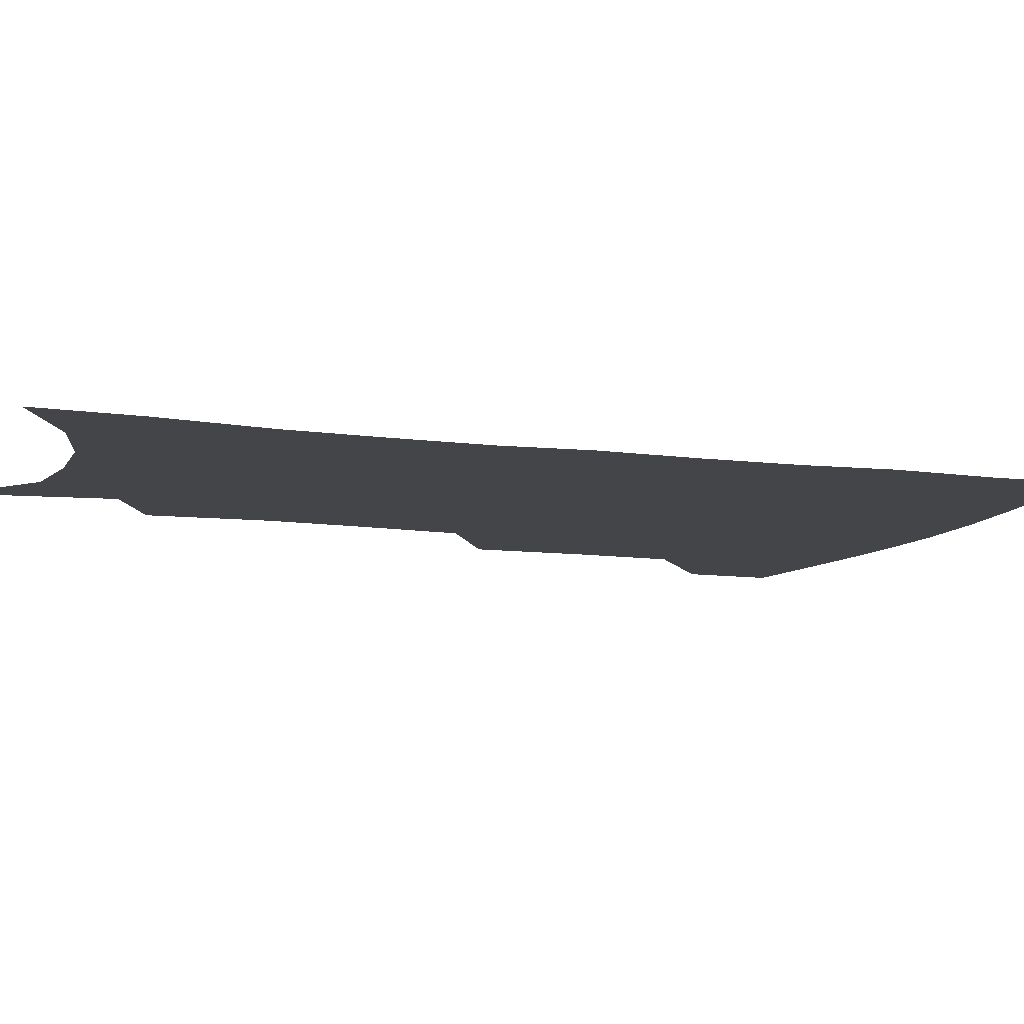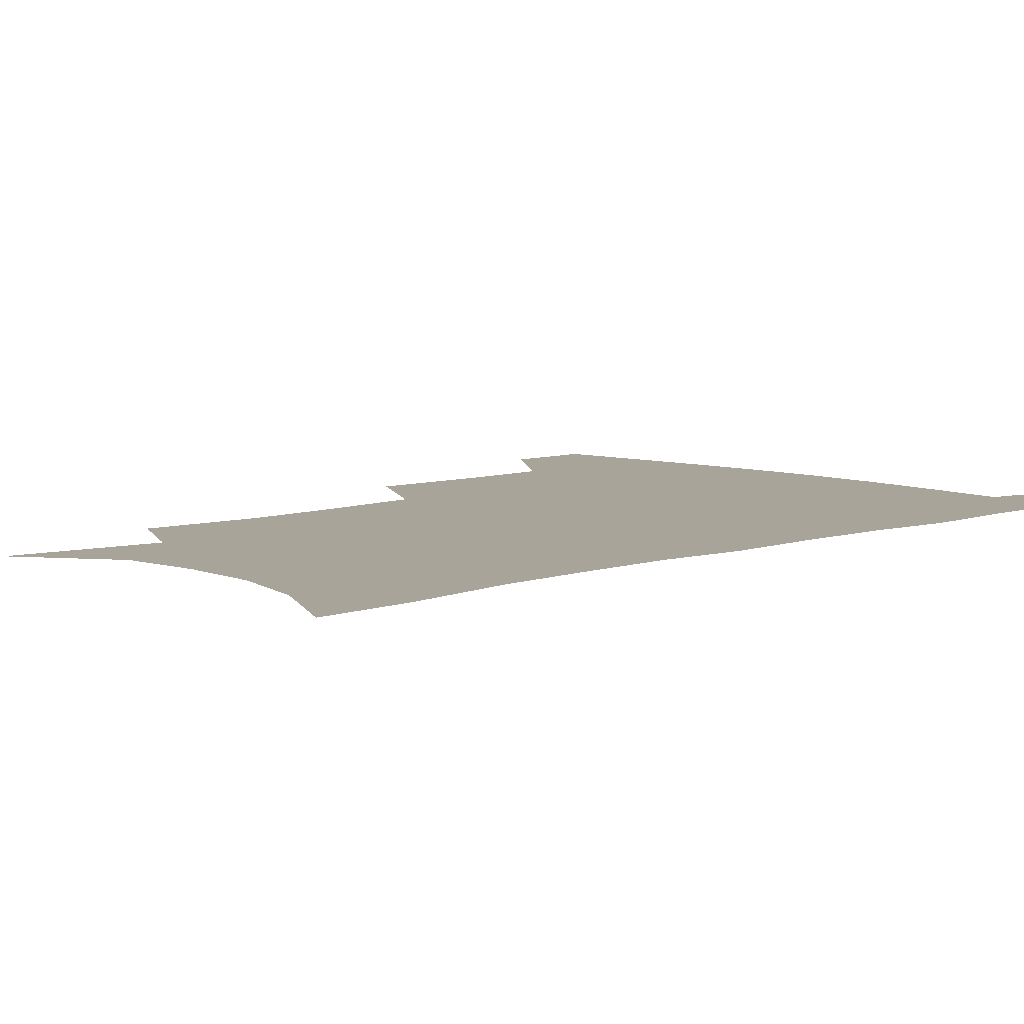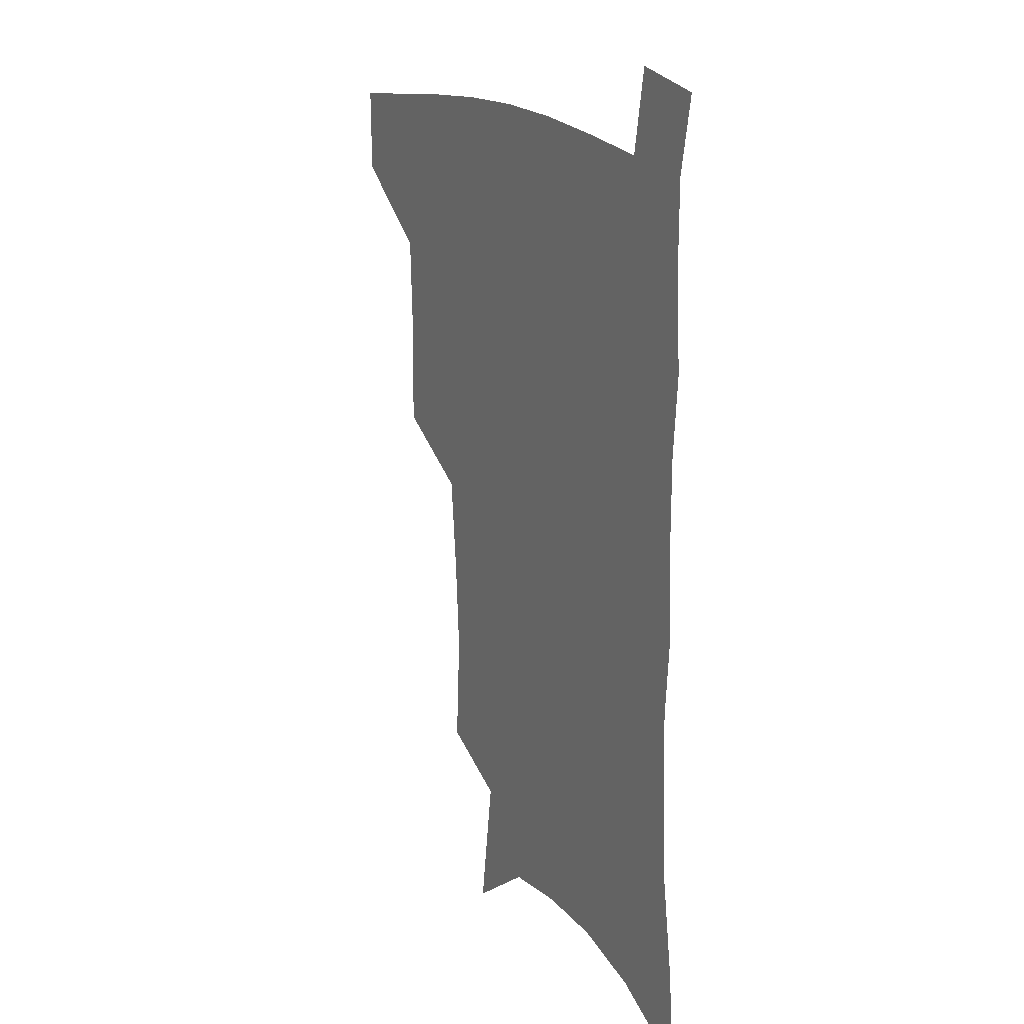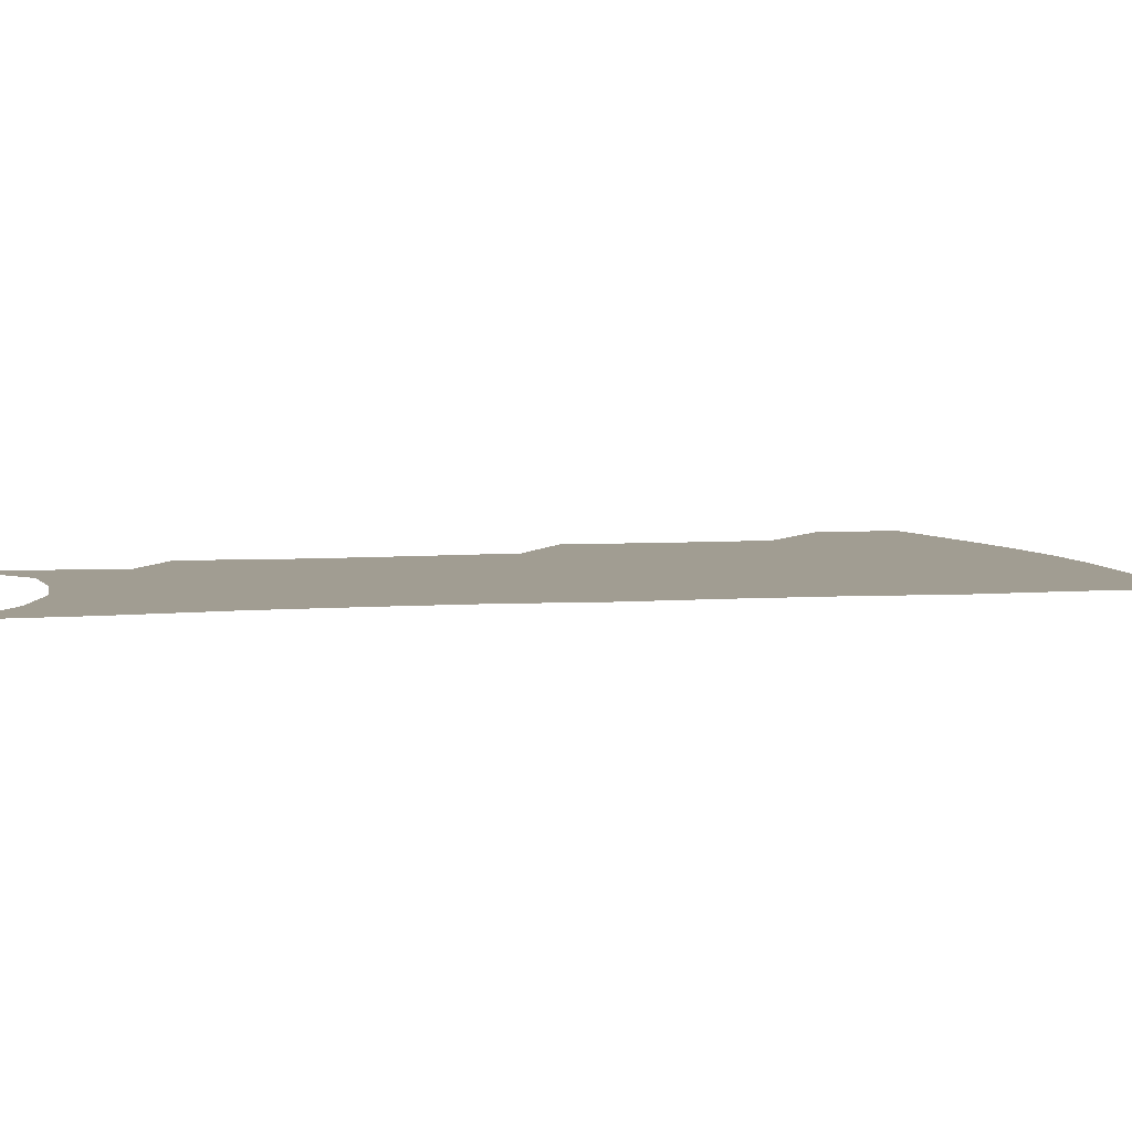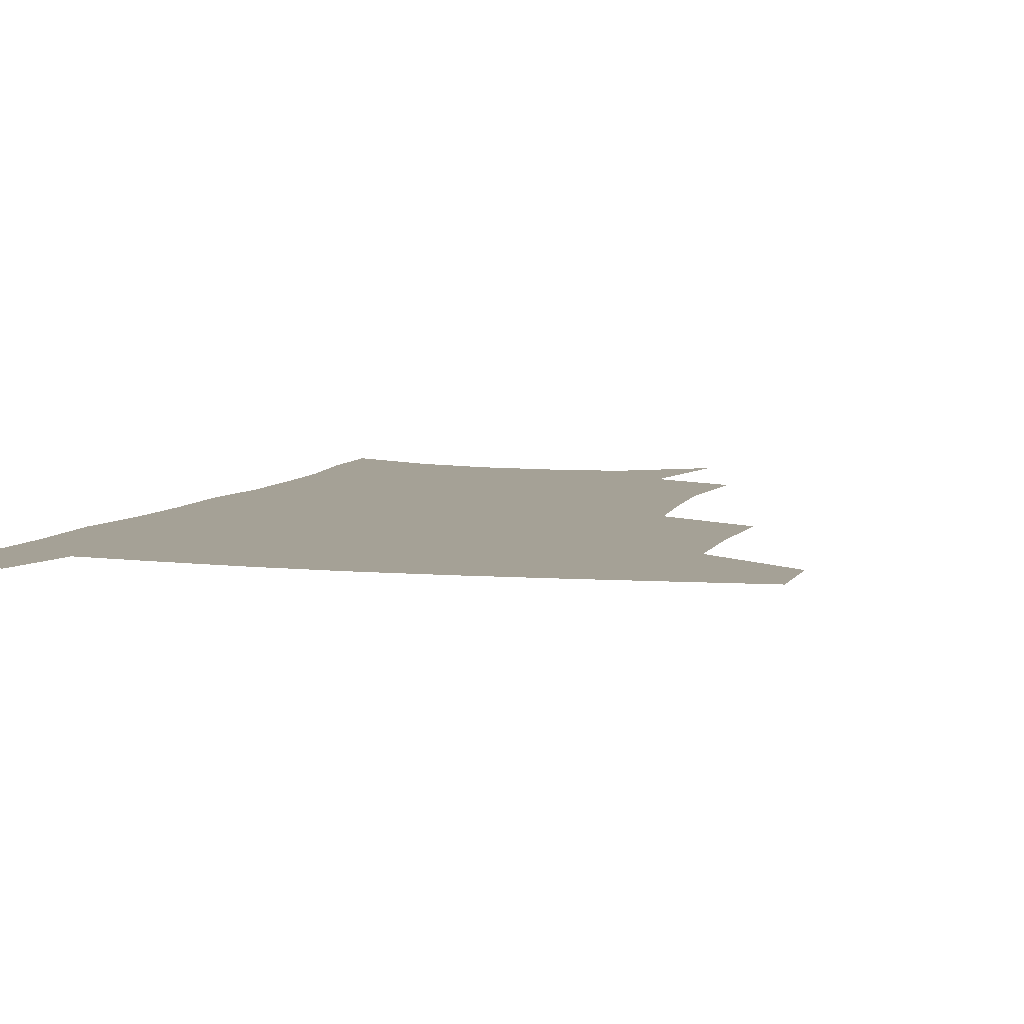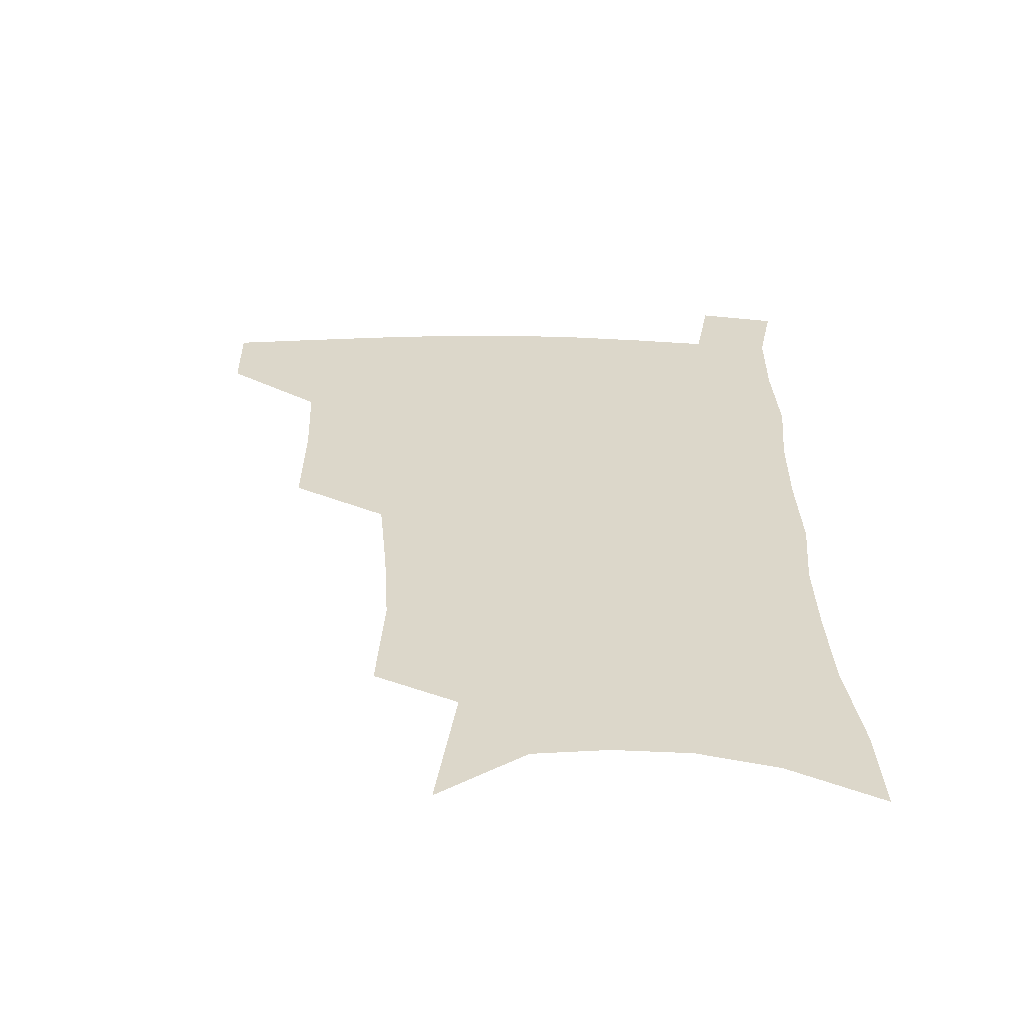
<metadata>
{"format":"obj","ext":"obj","renderer":"f3d","projection":"perspective","resolution":1024,"background":"white","views":[{"elev":-9.1,"azim":70.1,"up":"+Z"},{"elev":7.1,"azim":46.7,"up":"+Z"},{"elev":18.1,"azim":60.8,"up":"+Y"},{"elev":4.7,"azim":76.6,"up":"+Z"},{"elev":6.1,"azim":-162.7,"up":"+Z"},{"elev":-59.5,"azim":-0.4,"up":"+Y"}]}
</metadata>
<code>
v 484.2 475.7 0
v 483.8 505.7 0
v 519.1 376.9 0
v 519.6 415.9 0
v 518.2 449.4 0
v 516.7 479.4 0
v 513.4 508.8 0
v 555.6 248.7 0
v 558 289.1 0
v 555.9 322.2 0
v 552.5 356.9 0
v 550.6 392.9 0
v 548.3 423 0
v 547.8 453.9 0
v 545.7 482.2 0
v 542.5 511.7 0
v 577.6 183.5 0
v 584.8 233.7 0
v 583.6 267.5 0
v 584.1 306.9 0
v 581.3 336.8 0
v 578.7 367.8 0
v 577.9 400.8 0
v 577.2 430 0
v 576.3 457.1 0
v 575 483.7 0
v 571.5 513.8 0
v 608.3 205.3 0
v 609.4 243.2 0
v 607.8 274.6 0
v 607.1 313.2 0
v 605.2 343 0
v 604 374.9 0
v 603.2 404.1 0
v 602.8 432.2 0
v 602.6 458.5 0
v 602.5 484.8 0
v 600.2 514.5 0
v 634.8 207.7 0
v 633.3 246.8 0
v 631.7 280.7 0
v 630.1 314.5 0
v 628.7 347.2 0
v 628.1 375.9 0
v 627.7 405.3 0
v 627.7 434.4 0
v 628.5 458.9 0
v 629.4 484.7 0
v 628.9 513.4 0
v 661.7 206.1 0
v 658.3 243 0
v 655.6 278.5 0
v 653.2 313.9 0
v 652.5 344.1 0
v 652.6 372.6 0
v 652.9 401.2 0
v 652.5 431.2 0
v 653.8 457.7 0
v 655.6 483.9 0
v 658.3 510.6 0
v 689.6 198.5 0
v 683.7 237.9 0
v 680.7 272.2 0
v 679.5 303.9 0
v 677.9 336.2 0
v 678 366.1 0
v 678.1 396.1 0
v 678.4 425.5 0
v 680.3 453.1 0
v 681.5 481.2 0
v 685.6 507.3 0
v 690.9 537 0
v 721.6 181.5 0
v 719.8 214.7 0
v 714.4 251.5 0
v 712.6 283.7 0
v 711.8 315.3 0
v 714.2 344.2 0
v 712.8 377.4 0
v 712.9 409.2 0
v 715.4 438.9 0
v 713.3 472.3 0
v 713.5 504.1 0
v 718.9 531.4 0
f 5 6 1
f 1 6 2
f 6 7 2
f 11 12 3
f 3 12 4
f 12 13 4
f 4 13 5
f 13 14 5
f 5 14 6
f 14 15 6
f 6 15 7
f 15 16 7
f 18 19 8
f 8 19 9
f 19 20 9
f 9 20 10
f 20 21 10
f 10 21 11
f 21 22 11
f 11 22 12
f 22 23 12
f 12 23 13
f 23 24 13
f 13 24 14
f 24 25 14
f 14 25 15
f 25 26 15
f 15 26 16
f 26 27 16
f 17 28 18
f 28 29 18
f 18 29 19
f 29 30 19
f 19 30 20
f 30 31 20
f 20 31 21
f 31 32 21
f 21 32 22
f 32 33 22
f 22 33 23
f 33 34 23
f 23 34 24
f 34 35 24
f 24 35 25
f 35 36 25
f 25 36 26
f 36 37 26
f 26 37 27
f 37 38 27
f 28 39 29
f 39 40 29
f 29 40 30
f 40 41 30
f 30 41 31
f 41 42 31
f 31 42 32
f 42 43 32
f 32 43 33
f 43 44 33
f 33 44 34
f 44 45 34
f 34 45 35
f 45 46 35
f 35 46 36
f 46 47 36
f 36 47 37
f 47 48 37
f 37 48 38
f 48 49 38
f 39 50 40
f 50 51 40
f 40 51 41
f 51 52 41
f 41 52 42
f 52 53 42
f 42 53 43
f 53 54 43
f 43 54 44
f 54 55 44
f 44 55 45
f 55 56 45
f 45 56 46
f 56 57 46
f 46 57 47
f 57 58 47
f 47 58 48
f 58 59 48
f 48 59 49
f 59 60 49
f 50 61 51
f 61 62 51
f 51 62 52
f 62 63 52
f 52 63 53
f 63 64 53
f 53 64 54
f 64 65 54
f 54 65 55
f 65 66 55
f 55 66 56
f 66 67 56
f 56 67 57
f 67 68 57
f 57 68 58
f 68 69 58
f 58 69 59
f 69 70 59
f 59 70 60
f 70 71 60
f 61 73 62
f 73 74 62
f 62 74 63
f 74 75 63
f 63 75 64
f 75 76 64
f 64 76 65
f 76 77 65
f 65 77 66
f 77 78 66
f 66 78 67
f 78 79 67
f 67 79 68
f 79 80 68
f 68 80 69
f 80 81 69
f 69 81 70
f 81 82 70
f 70 82 71
f 82 83 71
f 71 83 72
f 83 84 72

</code>
